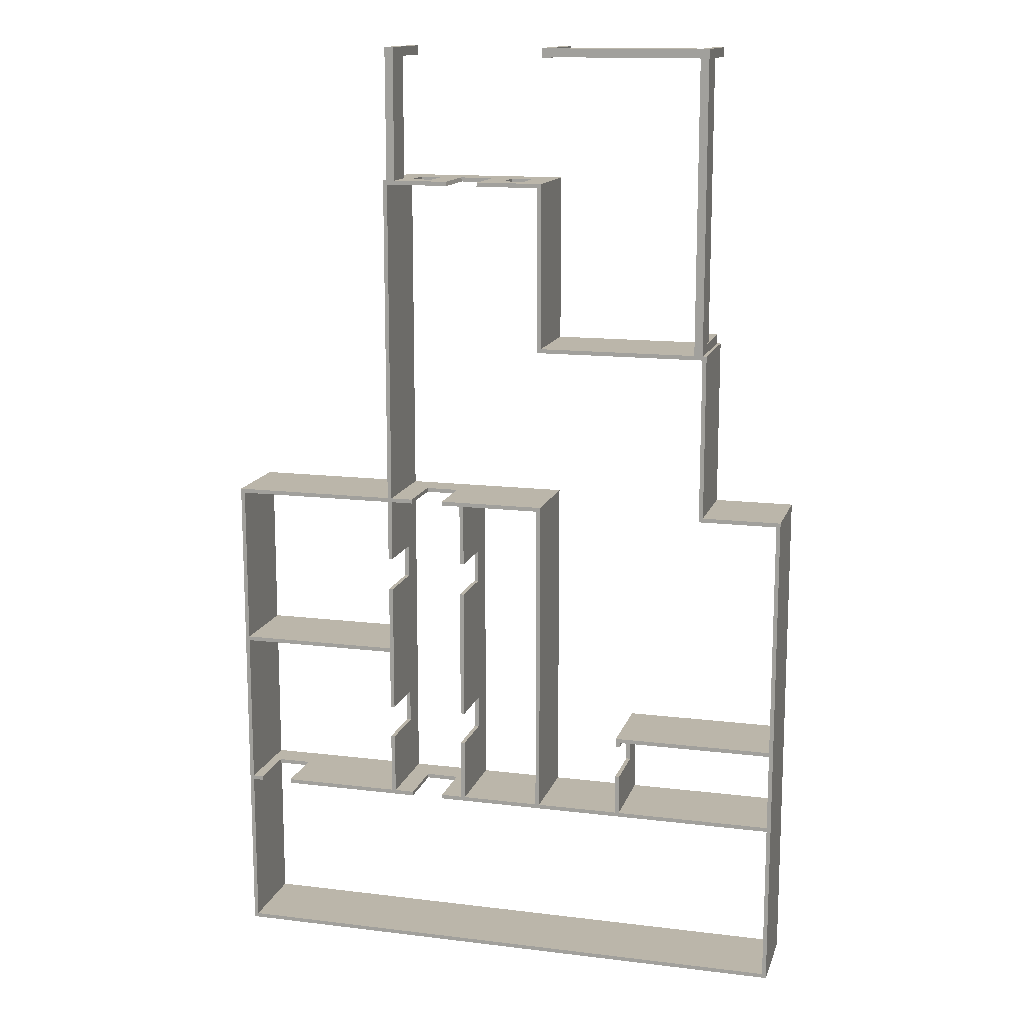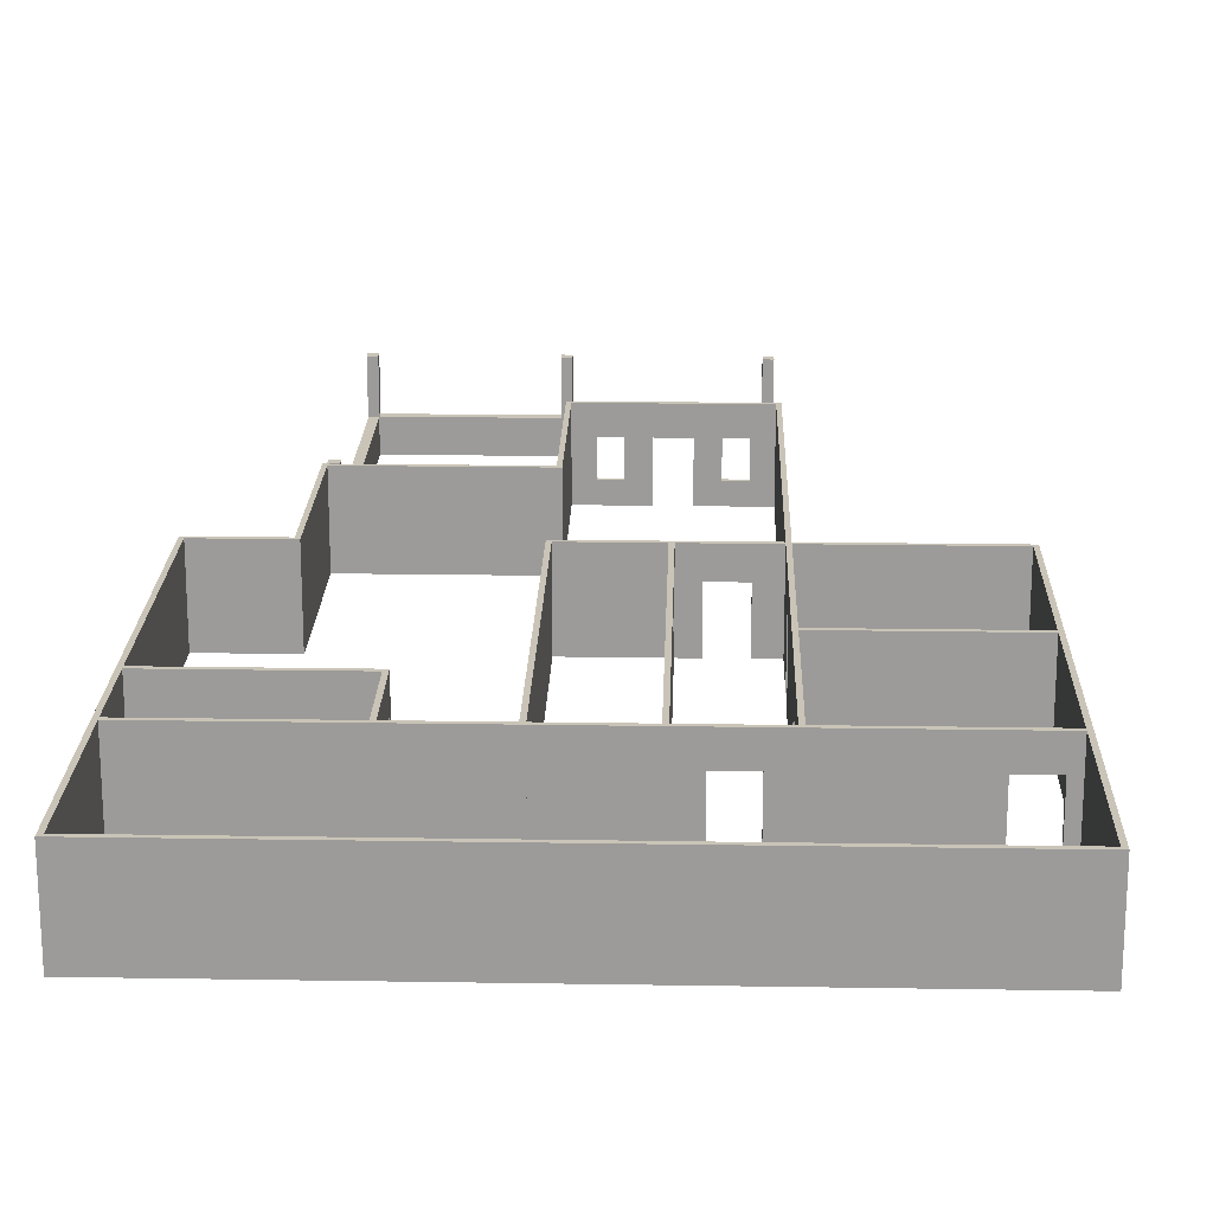
<metadata>
{"format":"obj","ext":"obj","renderer":"f3d","projection":"perspective","resolution":1024,"background":"white","views":[{"elev":14.0,"azim":15.2,"up":"+Z"},{"elev":20.0,"azim":-178.3,"up":"+Y"}]}
</metadata>
<code>
o wall_Plane.028
v 0.2618 1 5.028
v -0.1182 1 5.028
v 0.2718 1 5.078
v -0.1282 1 5.078
v 0.2618 0.6667 5.028
v -0.1182 0.6667 5.028
v -0.1282 0.6667 5.078
v 0.2718 0.6667 5.078
v -0.9282 -0 5.078
v 1.072 -0 5.078
v 1.022 -0 5.028
v -0.8782 -0 5.028
v 1.022 1 5.028
v -0.8782 1 5.028
v 1.072 1 5.078
v -0.9282 1 5.078
v 0.2618 -0 5.028
v -0.1182 -0 5.028
v 0.2718 -0 5.078
v -0.1282 -0 5.078
v 0.2618 1 5.028
v -0.1182 1 5.028
v 0.2718 1 5.078
v -0.1282 1 5.078
v -0.9282 0.6667 5.078
v -0.8782 0.6667 5.028
v 1.072 0.6667 5.078
v 1.022 0.6667 5.028
v 0.2618 0.6667 5.028
v -0.1182 0.6667 5.028
v -0.1282 0.6667 5.078
v 0.2718 0.6667 5.078
v 0.7868 -0 5.028
v 0.5268 -0 5.028
v 0.7868 -0 5.078
v 0.5268 -0 5.078
v 0.7868 1 5.028
v 0.5268 1 5.028
v 0.7868 1 5.078
v 0.5268 1 5.078
v 0.7868 0.6667 5.078
v 0.5268 0.6667 5.078
v 0.5268 0.6667 5.028
v 0.7868 0.6667 5.028
v -0.3832 -0 5.028
v -0.6432 -0 5.028
v -0.3832 -0 5.078
v -0.6432 -0 5.078
v -0.3832 1 5.028
v -0.6432 1 5.028
v -0.3832 1 5.078
v -0.6432 1 5.078
v -0.3832 0.6667 5.078
v -0.6432 0.6667 5.078
v -0.6432 0.6667 5.028
v -0.3832 0.6667 5.028
v -0.9282 0.252 5.078
v -0.8782 0.252 5.028
v -0.1182 0.252 5.028
v -0.1282 0.252 5.078
v -0.6432 0.252 5.028
v -0.3832 0.252 5.028
v -0.3832 0.252 5.078
v -0.6432 0.252 5.078
v 1.072 0.252 5.078
v 1.022 0.252 5.028
v 0.2618 0.252 5.028
v 0.2718 0.252 5.078
v 0.7868 0.252 5.078
v 0.5268 0.252 5.078
v 0.5268 0.252 5.028
v 0.7868 0.252 5.028
v -0.9282 -0 3.078
v -0.9282 -0 1.078
v -0.9282 -0 5.078
v -0.8782 -0 3.078
v -0.8782 -0 1.028
v -0.8782 -0 5.028
v -0.8782 1 3.078
v -0.8782 1 1.028
v -0.8782 1 5.028
v -0.9282 1 3.078
v -0.9282 1 1.078
v -0.9282 1 5.078
v 1.072 -0 3.078
v 1.072 -0 5.078
v 1.022 -0 3.028
v 1.022 -0 5.028
v 1.022 1 3.028
v 1.022 1 5.028
v 1.072 1 3.078
v 1.072 1 5.078
v 1.072 -0 3.078
v 3.122 -0 3.078
v 3.072 -0 3.028
v 1.022 -0 3.028
v 3.072 1 3.028
v 1.022 1 3.028
v 3.122 1 3.078
v 1.072 1 3.078
v 3.122 -0 3.078
v 3.122 -0 1.078
v 3.072 -0 1.028
v 3.072 -0 3.028
v 3.072 1 1.028
v 3.072 1 3.028
v 3.122 1 1.078
v 3.122 1 3.078
v 3.122 -0 1.078
v 4.072 -0 1.078
v 3.072 -0 1.028
v 4.022 -0 1.028
v 4.022 1 1.028
v 3.072 1 1.028
v 4.072 1 1.078
v 3.122 1 1.078
v 4.072 -0 1.078
v 4.072 -0 -0.922
v 4.072 -0 -2.922
v 4.022 -0 1.028
v 4.022 -0 -0.922
v 4.022 -0 -2.872
v 4.022 1 -0.922
v 4.022 1 1.028
v 4.022 1 -2.872
v 4.072 1 -0.922
v 4.072 1 1.078
v 4.072 1 -2.922
v 4.072 -0 -2.922
v 4.072 -0 -4.922
v 4.022 -0 -4.872
v 4.022 -0 -2.872
v 4.022 1 -4.872
v 4.022 1 -2.872
v 4.072 1 -4.922
v 4.072 1 -2.922
v -0.9282 -0 -4.922
v 4.072 -0 -4.922
v -2.928 -0 -4.922
v -2.878 -0 -4.872
v -0.9282 -0 -4.872
v 4.022 -0 -4.872
v -2.878 1 -4.872
v -0.9282 1 -4.872
v 4.022 1 -4.872
v -2.928 1 -4.922
v -0.9282 1 -4.922
v 4.072 1 -4.922
v 2.072 -0 -1.873
v 4.072 -0 -1.873
v 2.072 -0 -1.923
v 4.072 -0 -1.923
v 2.072 1 -1.873
v 4.072 1 -1.873
v 2.072 1 -1.923
v 4.072 1 -1.923
v 1.072 -0 -2.922
v 2.072 -0 -2.922
v 4.072 -0 -2.922
v 1.022 -0 -2.872
v 2.072 -0 -2.872
v 4.022 -0 -2.872
v 1.022 1 -2.872
v 2.072 1 -2.872
v 4.022 1 -2.872
v 1.072 1 -2.922
v 2.072 1 -2.922
v 4.072 1 -2.922
v 2.072 -0 -2.922
v 2.122 -0 -2.922
v 2.072 1 -2.922
v 2.122 1 -2.922
v 2.072 -0 -2.38
v 2.122 -0 -2.38
v 2.072 1 -2.38
v 2.122 1 -2.38
v 2.072 0.6667 -2.922
v 2.122 0.6667 -2.922
v 2.122 0.6667 -2.38
v 2.072 0.6667 -2.38
v 2.072 1 -2.38
v 2.072 1 -1.98
v 2.122 1 -2.38
v 2.122 1 -1.98
v 2.122 0.6667 -1.98
v 2.122 0.6667 -2.38
v 2.072 0.6667 -2.38
v 2.072 0.6667 -1.98
v 2.072 -0 -1.873
v 2.122 -0 -1.873
v 2.072 1 -1.873
v 2.122 1 -1.873
v 2.072 -0 -1.98
v 2.122 -0 -1.98
v 2.072 1 -1.98
v 2.122 1 -1.98
v 2.122 0.6667 -1.873
v 2.072 0.6667 -1.873
v 2.122 0.6667 -1.98
v 2.072 0.6667 -1.98
v 0.02181 -0 1.078
v 0.02181 -0 -0.922
v 0.02181 -0 -2.922
v 0.07181 -0 1.078
v 0.07181 -0 -0.922
v 0.07181 -0 -2.922
v 0.02181 1 1.078
v 0.02181 1 -0.922
v 0.02181 1 -2.922
v 0.07181 1 1.078
v 0.07181 1 -0.922
v 0.07181 1 -2.922
v 0.02181 1 -2.122
v 0.02181 -0 -0.122
v 0.02181 -0 0.278
v 0.02181 0.6667 -0.922
v 0.07181 0.6667 -0.922
v 0.07181 -0 -0.122
v 0.07181 -0 0.278
v 0.02181 1 -0.122
v 0.02181 1 0.278
v 0.02181 0.6667 1.078
v 0.07181 0.6667 1.078
v 0.07181 1 -0.122
v 0.07181 1 0.278
v 0.07181 -0 -1.722
v 0.07181 -0 -2.122
v 0.02181 0.6667 -2.922
v 0.07181 0.6667 -2.922
v 0.02181 0.6667 -0.122
v 0.02181 -0 -1.722
v 0.02181 0.6667 0.278
v 0.02181 -0 -2.122
v 0.07181 0.6667 0.278
v 0.07181 0.6667 -0.122
v 0.02181 1 -1.722
v 0.07181 1 -2.122
v 0.07181 1 -1.722
v 0.02181 0.6667 -1.722
v 0.02181 0.6667 -2.122
v 0.07181 0.6667 -2.122
v 0.07181 0.6667 -1.722
v 0.02181 1 -2.122
v 0.02181 1 -0.122
v 0.02181 1 0.278
v 0.07181 1 -0.122
v 0.07181 1 0.278
v 0.02181 0.6667 -0.122
v 0.02181 0.6667 0.278
v 0.07181 0.6667 0.278
v 0.07181 0.6667 -0.122
v 0.02181 1 -1.722
v 0.07181 1 -2.122
v 0.07181 1 -1.722
v 0.02181 0.6667 -1.722
v 0.02181 0.6667 -2.122
v 0.07181 0.6667 -2.122
v 0.07181 0.6667 -1.722
v -2.928 -0 1.078
v -2.928 -0 -0.922
v -2.928 -0 -2.922
v -2.928 -0 -4.922
v -2.878 -0 -4.872
v -2.878 -0 1.028
v -2.878 -0 -0.922
v -2.878 -0 -2.922
v -2.878 1 1.028
v -2.878 1 -0.922
v -2.878 1 -2.922
v -2.878 1 -4.872
v -2.928 1 1.078
v -2.928 1 -0.922
v -2.928 1 -2.922
v -2.928 1 -4.922
v -0.9282 -0 -2.922
v -2.928 -0 -2.922
v -0.9282 -0 -2.872
v -2.928 -0 -2.872
v -0.9282 1 -2.922
v -2.928 1 -2.922
v -0.9282 1 -2.872
v -2.928 1 -2.872
v -0.9282 0.6667 -2.872
v -2.353 -0 -2.922
v -2.753 -0 -2.922
v -0.9282 0.6667 -2.922
v -2.353 -0 -2.872
v -2.753 -0 -2.872
v -2.928 0.6667 -2.922
v -2.353 1 -2.922
v -2.753 1 -2.922
v -2.928 0.6667 -2.872
v -2.353 1 -2.872
v -2.753 1 -2.872
v -2.753 0.6667 -2.872
v -2.353 0.6667 -2.872
v -2.353 0.6667 -2.922
v -2.753 0.6667 -2.922
v 1.022 -0 -2.922
v -0.9782 -0 -2.922
v 1.022 -0 -2.872
v -0.9782 -0 -2.872
v 1.022 1 -2.922
v -0.9782 1 -2.922
v 1.022 1 -2.872
v -0.9782 1 -2.872
v 1.022 0.6667 -2.872
v -0.2396 -0 -2.922
v -0.6396 -0 -2.922
v 1.022 0.6667 -2.922
v -0.2396 -0 -2.872
v -0.6396 -0 -2.872
v -0.9782 0.6667 -2.922
v -0.2396 1 -2.922
v -0.6396 1 -2.922
v -0.9782 0.6667 -2.872
v -0.2396 1 -2.872
v -0.6396 1 -2.872
v -0.6396 0.6667 -2.872
v -0.2396 0.6667 -2.872
v -0.2396 0.6667 -2.922
v -0.6396 0.6667 -2.922
v -2.353 1 -2.922
v -2.753 1 -2.922
v -2.353 1 -2.872
v -2.753 1 -2.872
v -2.753 0.6667 -2.872
v -2.353 0.6667 -2.872
v -2.353 0.6667 -2.922
v -2.753 0.6667 -2.922
v -0.2396 1 -2.922
v -0.6396 1 -2.922
v -0.2396 1 -2.872
v -0.6396 1 -2.872
v -0.6396 0.6667 -2.872
v -0.2396 0.6667 -2.872
v -0.2396 0.6667 -2.922
v -0.6396 0.6667 -2.922
v -0.9282 -0 -0.922
v -2.928 -0 -0.922
v -0.9282 -0 -0.972
v -2.928 -0 -0.972
v -0.9282 1 -0.922
v -2.928 1 -0.922
v -0.9282 1 -0.972
v -2.928 1 -0.972
v -0.9282 -0 -0.922
v -2.928 -0 -0.922
v -0.9282 1 -0.922
v -2.928 1 -0.922
v -0.9282 -0 1.078
v -0.9282 -0 1.028
v -0.9282 1 1.078
v -0.9282 1 1.028
v -0.6091 -0 1.078
v -0.6091 -0 1.028
v -0.6091 1 1.078
v -0.6091 1 1.028
v -0.9282 0.6667 1.028
v -0.9282 0.6667 1.078
v -0.6091 0.6667 1.078
v -0.6091 0.6667 1.028
v -0.9282 -0 1.078
v -2.928 -0 1.078
v -0.8782 -0 1.028
v -2.878 -0 1.028
v -0.8782 1 1.028
v -2.878 1 1.028
v -0.9282 1 1.078
v -2.928 1 1.078
v -0.2091 1 1.078
v -0.6091 1 1.078
v -0.2091 1 1.028
v -0.6091 1 1.028
v -0.2091 0.6667 1.078
v -0.6091 0.6667 1.078
v -0.6091 0.6667 1.028
v -0.2091 0.6667 1.028
v 1.072 -0 1.078
v 1.072 -0 1.028
v 1.072 1 1.078
v 1.072 1 1.028
v -0.2091 -0 1.078
v -0.2091 -0 1.028
v -0.2091 1 1.078
v -0.2091 1 1.028
v 1.072 0.6667 1.078
v 1.072 0.6667 1.028
v -0.2091 0.6667 1.078
v -0.2091 0.6667 1.028
v -0.9282 -0 1.078
v -0.9282 -0 -0.922
v -0.9282 -0 -2.922
v -0.8782 -0 1.078
v -0.8782 -0 -0.922
v -0.8782 -0 -2.922
v -0.9282 1 1.078
v -0.9282 1 -0.922
v -0.9282 1 -2.922
v -0.8782 1 1.078
v -0.8782 1 -0.922
v -0.8782 1 -2.922
v -0.9282 1 -2.122
v -0.9282 -0 -0.122
v -0.9282 -0 0.278
v -0.9282 0.6667 -0.922
v -0.8782 0.6667 -0.922
v -0.8782 -0 -0.122
v -0.8782 -0 0.278
v -0.9282 1 -0.122
v -0.9282 1 0.278
v -0.9282 0.6667 1.078
v -0.8782 0.6667 1.078
v -0.8782 1 -0.122
v -0.8782 1 0.278
v -0.8782 -0 -1.722
v -0.8782 -0 -2.122
v -0.9282 0.6667 -2.922
v -0.8782 0.6667 -2.922
v -0.9282 0.6667 -0.122
v -0.9282 -0 -1.722
v -0.9282 0.6667 0.278
v -0.9282 -0 -2.122
v -0.8782 0.6667 0.278
v -0.8782 0.6667 -0.122
v -0.9282 1 -1.722
v -0.8782 1 -2.122
v -0.8782 1 -1.722
v -0.9282 0.6667 -1.722
v -0.9282 0.6667 -2.122
v -0.8782 0.6667 -2.122
v -0.8782 0.6667 -1.722
v -0.9282 1 -2.122
v -0.9282 1 -0.122
v -0.9282 1 0.278
v -0.8782 1 -0.122
v -0.8782 1 0.278
v -0.9282 0.6667 -0.122
v -0.9282 0.6667 0.278
v -0.8782 0.6667 0.278
v -0.8782 0.6667 -0.122
v -0.9282 1 -1.722
v -0.8782 1 -2.122
v -0.8782 1 -1.722
v -0.9282 0.6667 -1.722
v -0.9282 0.6667 -2.122
v -0.8782 0.6667 -2.122
v -0.8782 0.6667 -1.722
v 1.072 -0 1.078
v 1.072 -0 -0.922
v 1.072 -0 -2.922
v 1.022 -0 1.078
v 1.022 -0 -0.922
v 1.022 -0 -2.922
v 1.072 1 -0.922
v 1.072 1 1.078
v 1.072 1 -2.922
v 1.022 1 -0.922
v 1.022 1 1.078
v 1.022 1 -2.922
v -0.8891 -0.001118 6.67
v -0.8891 1.002 6.67
v -0.8891 -0.001118 6.558
v -0.8891 1.002 6.558
v -0.777 -0.001118 6.67
v -0.777 1.002 6.67
v -0.777 -0.001118 6.558
v -0.777 1.002 6.558
v 2.968 -0.001118 6.67
v 2.968 1.002 6.67
v 2.968 -0.001118 6.558
v 2.968 1.002 6.558
v 3.08 -0.001118 6.67
v 3.08 1.002 6.67
v 3.08 -0.001118 6.558
v 3.08 1.002 6.558
v 2.968 -0.001118 3.189
v 2.968 1.002 3.189
v 2.968 -0.001118 3.076
v 2.968 1.002 3.076
v 3.08 -0.001118 3.189
v 3.08 1.002 3.189
v 3.08 -0.001118 3.076
v 3.08 1.002 3.076
v 2.973 -0.001117 3.165
v 2.973 -0.001117 6.589
v 2.973 0.3892 3.165
v 2.973 0.3892 6.589
v 3.075 -0.001117 3.165
v 3.075 -0.001117 6.589
v 3.075 0.3892 3.165
v 3.075 0.3892 6.589
v -0.8835 -0.001117 5.071
v -0.8835 -0.001117 6.589
v -0.8835 0.3892 5.071
v -0.8835 0.3892 6.589
v -0.7815 -0.001117 5.071
v -0.7815 -0.001117 6.589
v -0.7815 0.3892 5.071
v -0.7815 0.3892 6.589
v 1.073 -0.001117 6.666
v 2.973 -0.001117 6.666
v 1.073 0.3892 6.666
v 2.973 0.3892 6.666
v 1.073 -0.001117 6.564
v 2.973 -0.001117 6.564
v 1.073 0.3892 6.564
v 2.973 0.3892 6.564
v 1.072 -0.001118 6.67
v 1.072 1.002 6.67
v 1.072 -0.001118 6.558
v 1.072 1.002 6.558
v 1.184 -0.001118 6.67
v 1.184 1.002 6.67
v 1.184 -0.001118 6.558
v 1.184 1.002 6.558
f 5 6 2 1
f 7 8 3 4
f 1 2 4 3
f 7 6 5 8
f 8 5 1 3
f 7 4 2 6
f 65 66 28 27
f 34 36 19 17
f 26 25 16 14
f 38 21 23 40
f 27 28 13 15
f 53 31 24 51
f 55 26 14 50
f 41 27 15 39
f 50 14 16 52
f 46 48 9 12
f 67 17 19 68
f 64 54 25 57
f 59 60 20 18
f 72 44 28 66
f 62 56 30 59
f 58 57 25 26
f 70 42 32 68
f 43 29 21 38
f 28 44 37 13
f 44 43 38 37
f 65 27 41 69
f 67 29 43 71
f 32 42 40 23
f 42 41 39 40
f 13 37 39 15
f 37 38 40 39
f 11 10 35 33
f 33 35 36 34
f 58 26 55 61
f 60 31 53 63
f 18 20 47 45
f 45 47 48 46
f 22 49 51 24
f 49 50 52 51
f 30 56 49 22
f 56 55 50 49
f 25 54 52 16
f 54 53 51 52
f 47 63 64 48
f 20 60 63 47
f 46 61 62 45
f 12 58 61 46
f 12 9 57 58
f 45 62 59 18
f 30 31 60 59
f 48 64 57 9
f 34 71 72 33
f 17 67 71 34
f 35 69 70 36
f 10 65 69 35
f 36 70 68 19
f 33 72 66 11
f 29 67 68 32
f 10 11 66 65
f 63 62 61 64
f 62 63 53 56
f 53 54 55 56
f 61 55 54 64
f 69 41 44 72
f 71 70 69 72
f 70 71 43 42
f 41 42 43 44
f 31 30 22 24
f 32 23 21 29
f 76 73 74 77
f 78 75 73 76
f 79 80 83 82
f 81 79 82 84
f 75 78 81 84
f 74 73 82 83
f 76 77 80 79
f 77 74 83 80
f 73 75 84 82
f 78 76 79 81
f 87 85 86 88
f 89 90 92 91
f 87 88 90 89
f 88 86 92 90
f 86 85 91 92
f 85 87 89 91
f 95 94 93 96
f 97 98 100 99
f 96 93 100 98
f 93 94 99 100
f 94 95 97 99
f 95 96 98 97
f 103 102 101 104
f 105 106 108 107
f 104 101 108 106
f 101 102 107 108
f 102 103 105 107
f 103 104 106 105
f 112 110 109 111
f 113 114 116 115
f 110 112 113 115
f 109 110 115 116
f 111 109 116 114
f 112 111 114 113
f 121 118 117 120
f 122 119 118 121
f 123 124 127 126
f 125 123 126 128
f 119 122 125 128
f 120 117 127 124
f 117 118 126 127
f 121 120 124 123
f 118 119 128 126
f 122 121 123 125
f 131 130 129 132
f 133 134 136 135
f 132 129 136 134
f 129 130 135 136
f 130 131 133 135
f 131 132 134 133
f 140 139 137 141
f 141 137 138 142
f 143 144 147 146
f 144 145 148 147
f 140 141 144 143
f 138 137 147 148
f 141 142 145 144
f 142 138 148 145
f 139 140 143 146
f 137 139 146 147
f 150 149 151 152
f 154 156 155 153
f 149 153 155 151
f 150 154 153 149
f 152 156 154 150
f 151 155 156 152
f 160 157 158 161
f 161 158 159 162
f 163 164 167 166
f 164 165 168 167
f 159 158 167 168
f 161 162 165 164
f 162 159 168 165
f 157 160 163 166
f 158 157 166 167
f 160 161 164 163
f 170 169 177 178
f 169 170 174 173
f 171 175 176 172
f 178 177 171 172
f 177 180 175 171
f 179 178 172 176
f 180 173 174 179
f 173 180 177 169
f 170 178 179 174
f 179 176 175 180
f 185 186 183 184
f 187 188 182 181
f 181 182 184 183
f 187 186 185 188
f 186 187 181 183
f 185 184 182 188
f 198 197 192 191
f 200 198 191 195
f 195 191 192 196
f 193 194 190 189
f 200 199 194 193
f 194 199 197 190
f 189 190 197 198
f 189 198 200 193
f 197 199 196 192
f 199 200 195 196
f 203 206 227 233
f 202 205 218 214
f 222 223 210 207
f 208 220 224 211
f 223 234 225 210
f 229 228 209 212
f 209 213 237 212
f 217 242 238 211
f 232 222 207 221
f 215 201 222 232
f 235 217 211 224
f 221 207 210 225
f 218 205 217 235
f 239 216 208 236
f 215 219 204 201
f 216 230 220 208
f 228 240 213 209
f 231 202 216 239
f 203 233 240 228
f 206 203 228 229
f 204 219 234 223
f 201 204 223 222
f 227 206 229 241
f 202 214 230 216
f 241 229 212 237
f 236 208 211 238
f 231 226 205 202
f 205 226 242 217
f 232 234 219 215
f 230 214 218 235
f 242 226 231 239
f 241 240 233 227
f 256 255 252 243
f 248 249 245 244
f 250 251 246 247
f 244 245 247 246
f 258 257 253 254
f 243 252 254 253
f 251 250 249 248
f 255 256 257 258
f 245 249 250 247
f 244 246 251 248
f 243 253 257 256
f 252 255 258 254
f 264 259 260 265
f 265 260 261 266
f 266 261 262 263
f 267 268 272 271
f 268 269 273 272
f 269 270 274 273
f 262 261 273 274
f 260 259 271 272
f 265 266 269 268
f 263 262 274 270
f 261 260 272 273
f 266 263 270 269
f 264 265 268 267
f 259 264 267 271
f 285 288 278 276
f 291 280 282 294
f 289 292 282 280
f 298 289 280 291
f 283 286 279 281
f 298 295 288 285
f 292 295 294 282
f 296 283 281 293
f 286 297 290 279
f 287 277 283 296
f 279 290 293 281
f 275 284 297 286
f 275 277 287 284
f 297 284 287 296
f 278 288 295 292
f 277 275 286 283
f 285 276 289 298
f 276 278 292 289
f 309 312 302 300
f 315 304 306 318
f 313 316 306 304
f 322 313 304 315
f 307 310 303 305
f 316 319 318 306
f 320 307 305 317
f 310 321 314 303
f 311 301 307 320
f 303 314 317 305
f 299 308 321 310
f 299 301 311 308
f 321 308 311 320
f 302 312 319 316
f 301 299 310 307
f 309 300 313 322
f 300 302 316 313
f 322 319 312 309
f 296 293 290 297
f 295 298 291 294
f 319 322 315 318
f 320 317 314 321
f 327 328 325 326
f 329 330 324 323
f 323 324 326 325
f 330 329 328 327
f 335 336 333 334
f 337 338 332 331
f 331 332 334 333
f 338 337 336 335
f 328 329 323 325
f 327 326 324 330
f 336 337 331 333
f 335 334 332 338
f 340 342 341 339
f 344 343 345 346
f 339 341 345 343
f 342 340 344 346
f 341 342 346 345
f 348 350 349 347
f 360 353 354 359
f 359 354 358 362
f 361 357 353 360
f 357 358 354 353
f 355 351 352 356
f 361 355 356 362
f 355 361 360 351
f 352 359 362 356
f 351 360 359 352
f 365 363 364 366
f 367 368 370 369
f 366 364 370 368
f 364 363 369 370
f 363 365 367 369
f 365 366 368 367
f 362 358 357 361
f 375 371 372 376
f 377 374 373 378
f 371 373 374 372
f 377 378 375 376
f 377 376 372 374
f 371 375 378 373
f 380 379 383 384
f 388 382 381 387
f 381 382 386 385
f 390 386 382 388
f 387 381 385 389
f 384 390 388 380
f 380 388 387 379
f 379 387 389 383
f 384 383 389 390
f 385 386 390 389
f 393 396 417 423
f 392 395 408 404
f 412 413 400 397
f 398 410 414 401
f 413 424 415 400
f 419 418 399 402
f 399 403 427 402
f 407 432 428 401
f 422 412 397 411
f 405 391 412 422
f 425 407 401 414
f 411 397 400 415
f 408 395 407 425
f 429 406 398 426
f 405 409 394 391
f 406 420 410 398
f 418 430 403 399
f 421 392 406 429
f 393 423 430 418
f 396 393 418 419
f 394 409 424 413
f 391 394 413 412
f 417 396 419 431
f 392 404 420 406
f 431 419 402 427
f 426 398 401 428
f 421 416 395 392
f 395 416 432 407
f 422 424 409 405
f 420 404 408 425
f 432 416 421 429
f 431 430 423 417
f 446 445 442 433
f 438 439 435 434
f 440 441 436 437
f 434 435 437 436
f 448 447 443 444
f 433 442 444 443
f 441 440 439 438
f 445 446 447 448
f 435 439 440 437
f 434 436 441 438
f 433 443 447 446
f 442 445 448 444
f 450 453 454 451
f 449 452 453 450
f 455 457 460 458
f 456 455 458 459
f 452 449 456 459
f 453 452 459 458
f 449 450 455 456
f 451 454 460 457
f 454 453 458 460
f 450 451 457 455
f 461 462 464 463
f 463 464 468 467
f 467 468 466 465
f 465 466 462 461
f 463 467 465 461
f 468 464 462 466
f 469 470 472 471
f 471 472 476 475
f 475 476 474 473
f 473 474 470 469
f 471 475 473 469
f 476 472 470 474
f 477 478 480 479
f 479 480 484 483
f 483 484 482 481
f 481 482 478 477
f 479 483 481 477
f 484 480 478 482
f 485 486 488 487
f 487 488 492 491
f 491 492 490 489
f 489 490 486 485
f 487 491 489 485
f 492 488 486 490
f 493 494 496 495
f 495 496 500 499
f 499 500 498 497
f 497 498 494 493
f 495 499 497 493
f 500 496 494 498
f 501 502 504 503
f 503 504 508 507
f 507 508 506 505
f 505 506 502 501
f 503 507 505 501
f 508 504 502 506
f 509 510 512 511
f 511 512 516 515
f 515 516 514 513
f 513 514 510 509
f 511 515 513 509
f 516 512 510 514

</code>
